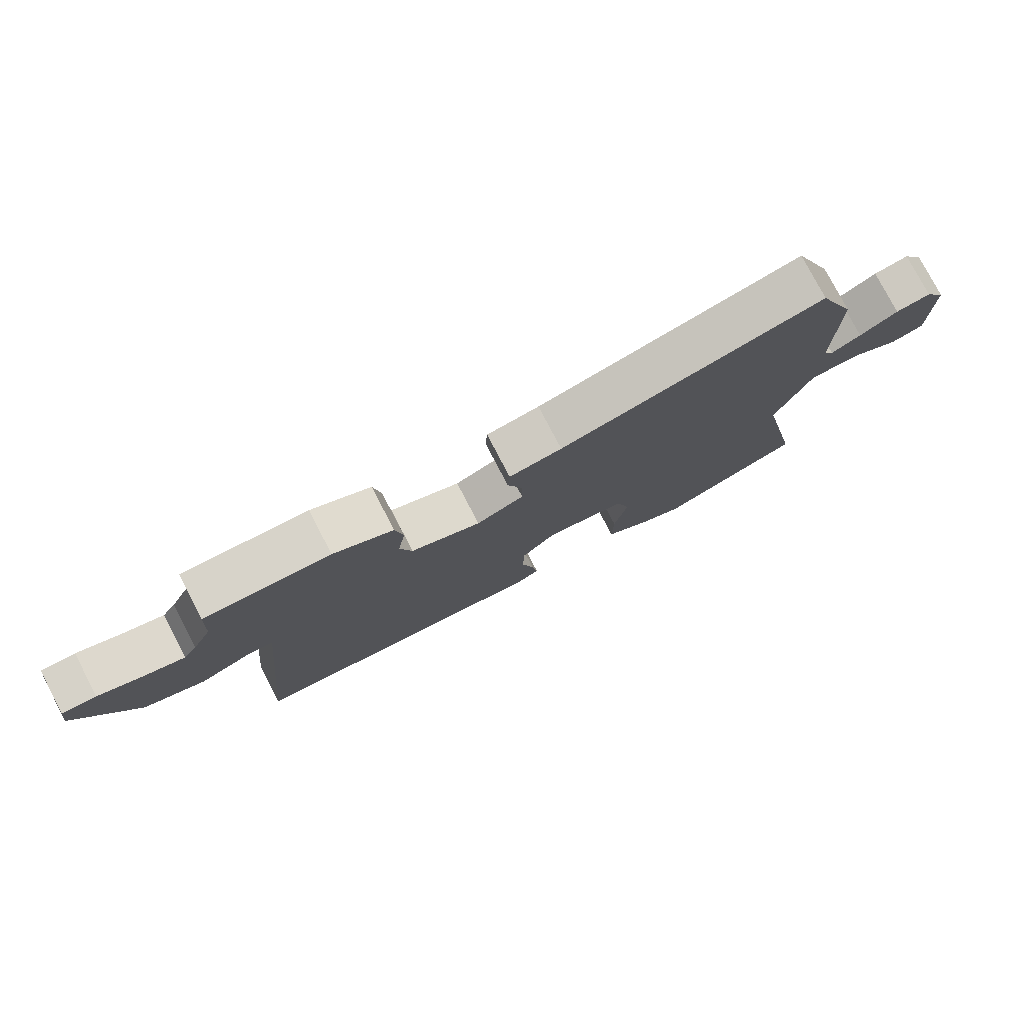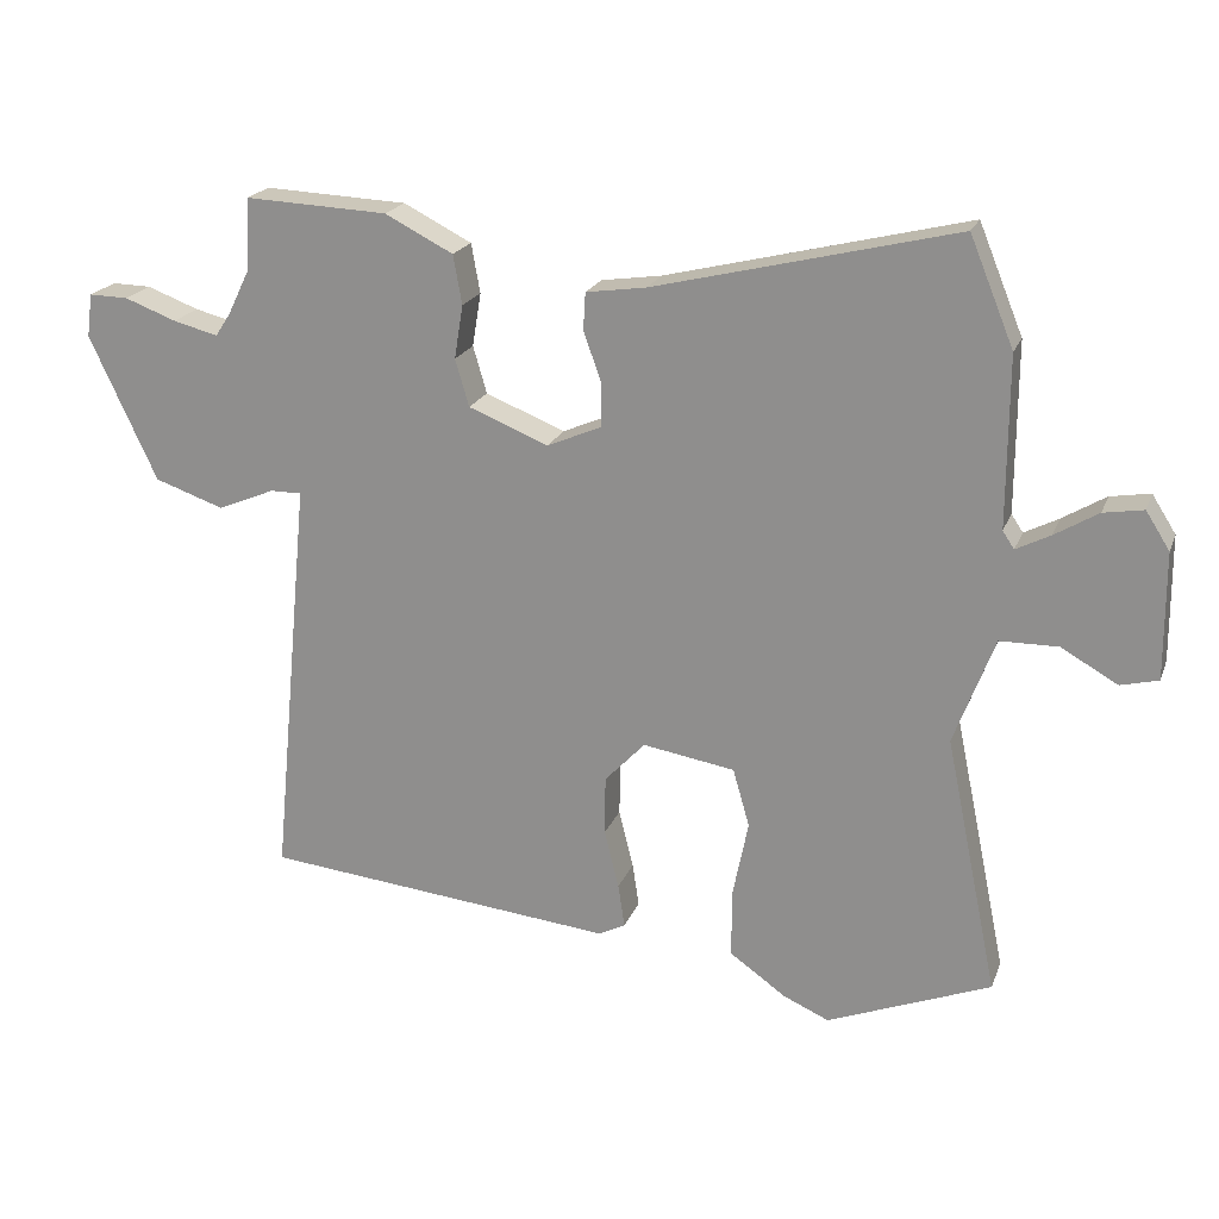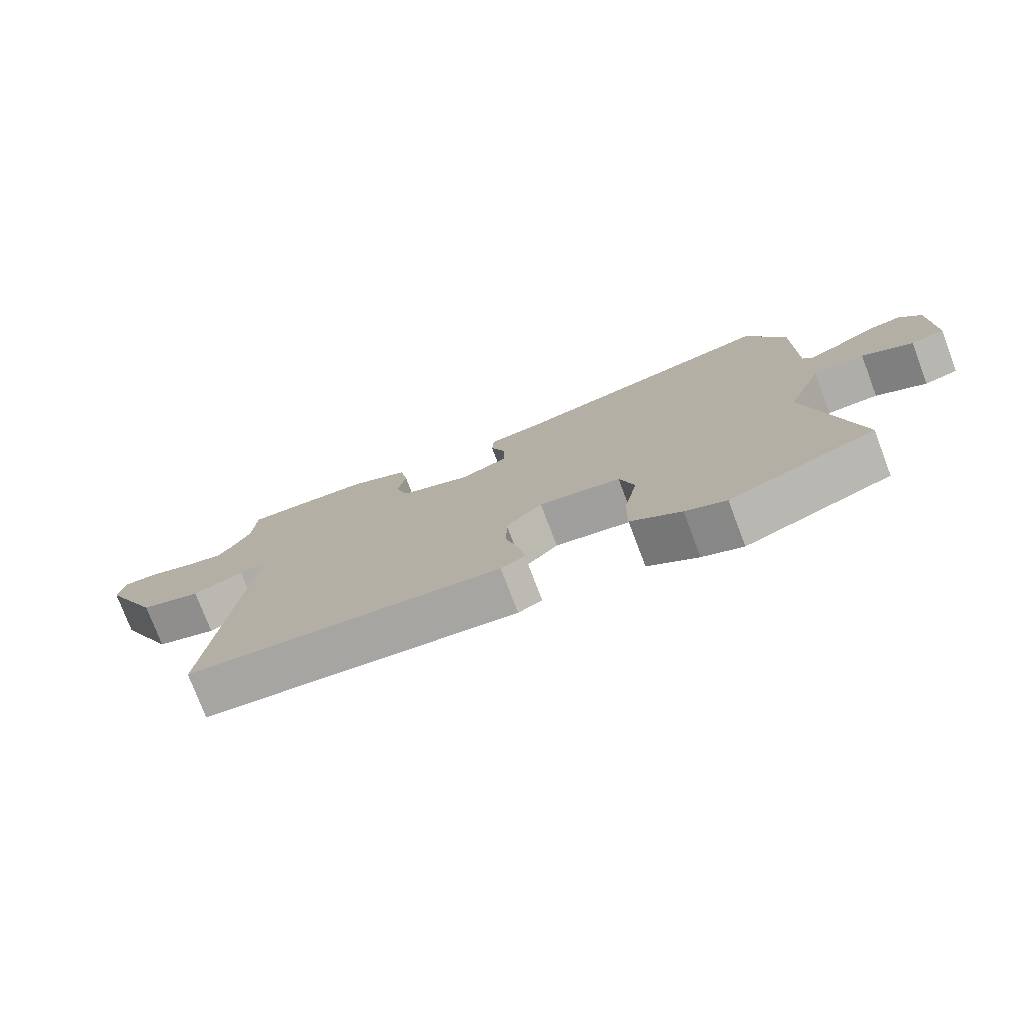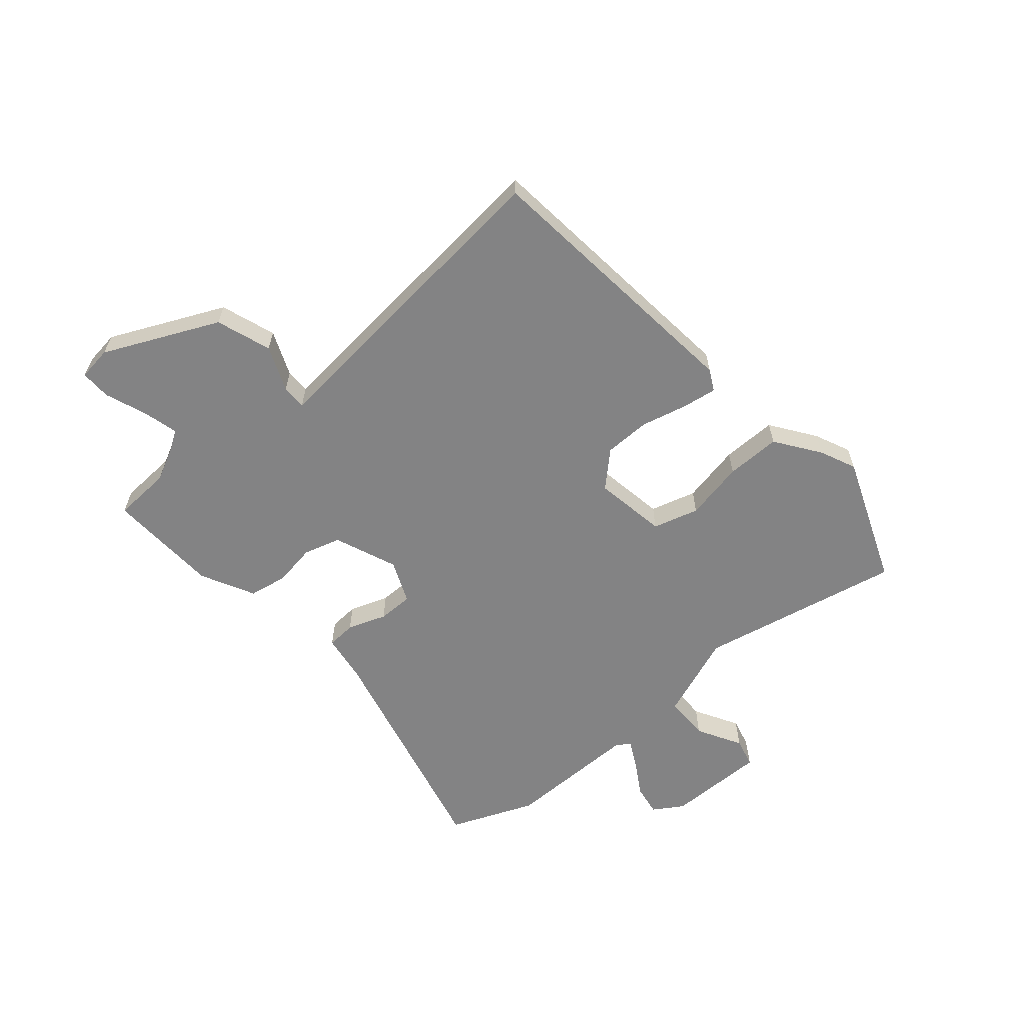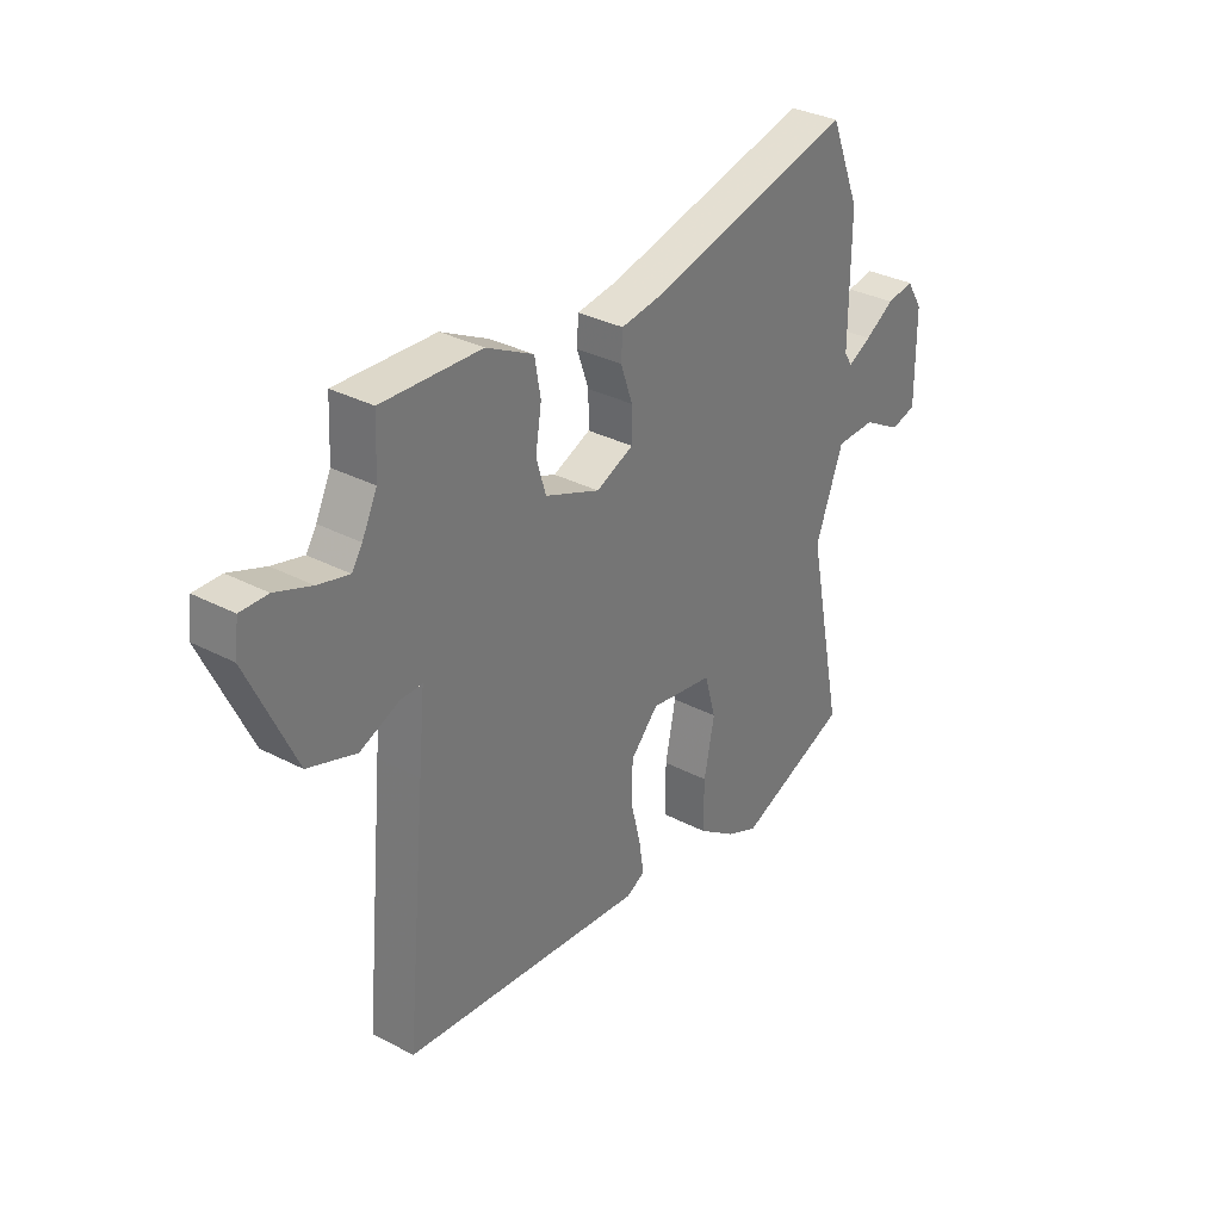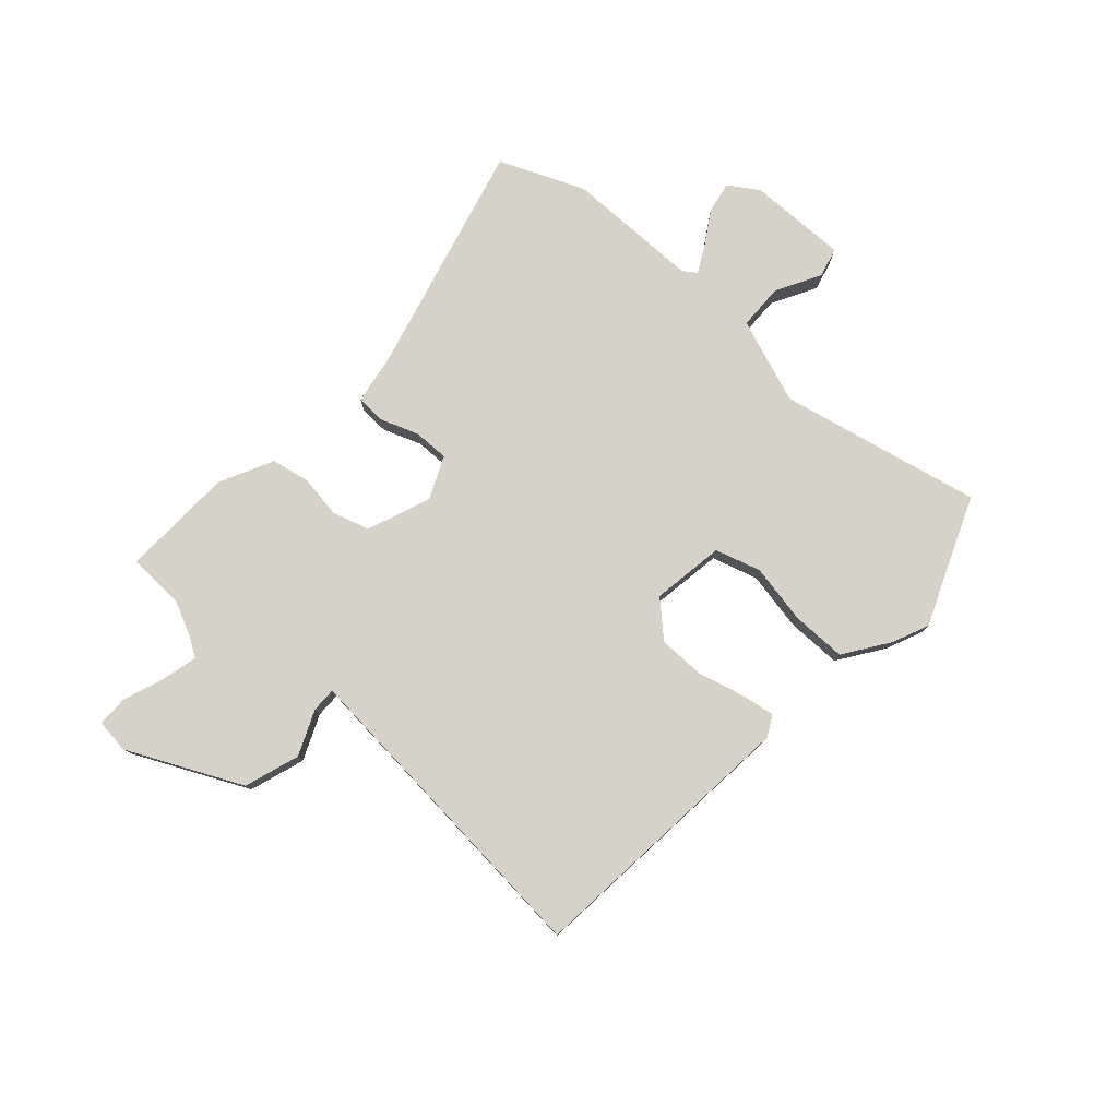
<metadata>
{"format":"obj","ext":"obj","renderer":"f3d","projection":"perspective","resolution":1024,"background":"white","views":[{"elev":78.4,"azim":152.4,"up":"+Z"},{"elev":20.4,"azim":-162.7,"up":"+Z"},{"elev":-76.7,"azim":-159.2,"up":"+Z"},{"elev":-61.2,"azim":130.6,"up":"+Y"},{"elev":32.8,"azim":126.0,"up":"+Z"},{"elev":78.5,"azim":131.4,"up":"+Y"}]}
</metadata>
<code>
v -0.329 0.07 -0.567
v -0.555 0.07 -0.478
v -0.482 0.07 -0.123
v -0.538 0.07 0.025
v -0.618 0.07 0.026
v -0.696 0.07 -0.018
v -0.748 0.07 -0.005
v -0.747 0.07 0.169
v -0.714 0.07 0.221
v -0.659 0.07 0.212
v -0.599 0.07 0.176
v -0.552 0.07 0.152
v -0.536 0.07 0.176
v -0.537 0.07 0.411
v -0.476 0.07 0.56
v -0.06 0.07 0.459
v 0.023 0.07 0.447
v 0.026 0.07 0.396
v 0.002 0.07 0.328
v 0.002 0.07 0.266
v 0.077 0.07 0.234
v 0.187 0.07 0.278
v 0.206 0.07 0.343
v 0.194 0.07 0.417
v 0.206 0.07 0.485
v 0.3 0.07 0.533
v 0.498 0.07 0.542
v 0.503 0.07 0.441
v 0.533 0.07 0.38
v 0.554 0.07 0.348
v 0.616 0.07 0.364
v 0.688 0.07 0.391
v 0.742 0.07 0.392
v 0.75 0.07 0.332
v 0.657 0.07 0.132
v 0.561 0.07 0.099
v 0.482 0.07 0.132
v 0.439 0.07 0.132
v 0.452 0.07 -0.003
v 0.493 0.07 -0.433
v 0.005 0.07 -0.483
v -0.032 0.07 -0.464
v -0.023 0.07 -0.404
v -0.003 0.07 -0.323
v -0.004 0.07 -0.242
v -0.06 0.07 -0.183
v -0.187 0.07 -0.204
v -0.21 0.07 -0.284
v -0.189 0.07 -0.388
v -0.188 0.07 -0.484
v -0.266 0.07 -0.539
v -0.329 0 -0.567
v -0.555 0 -0.478
v -0.482 0 -0.123
v -0.538 0 0.025
v -0.618 0 0.026
v -0.696 0 -0.018
v -0.748 0 -0.005
v -0.747 0 0.169
v -0.714 0 0.221
v -0.659 0 0.212
v -0.599 0 0.176
v -0.552 0 0.152
v -0.536 0 0.176
v -0.537 0 0.411
v -0.476 0 0.56
v -0.06 0 0.459
v 0.023 0 0.447
v 0.026 0 0.396
v 0.002 0 0.328
v 0.002 0 0.266
v 0.077 0 0.234
v 0.187 0 0.278
v 0.206 0 0.343
v 0.194 0 0.417
v 0.206 0 0.485
v 0.3 0 0.533
v 0.498 0 0.542
v 0.503 0 0.441
v 0.533 0 0.38
v 0.554 0 0.348
v 0.616 0 0.364
v 0.688 0 0.391
v 0.742 0 0.392
v 0.75 0 0.332
v 0.657 0 0.132
v 0.561 0 0.099
v 0.482 0 0.132
v 0.439 0 0.132
v 0.452 0 -0.003
v 0.493 0 -0.433
v 0.005 0 -0.483
v -0.032 0 -0.464
v -0.023 0 -0.404
v -0.003 0 -0.323
v -0.004 0 -0.242
v -0.06 0 -0.183
v -0.187 0 -0.204
v -0.21 0 -0.284
v -0.189 0 -0.388
v -0.188 0 -0.484
v -0.266 0 -0.539
f 48 49 50 51
f 48 51 1 2
f 47 48 2 3
f 46 47 3 4
f 41 42 43 44
f 41 44 45
f 38 39 40 41
f 38 41 45
f 34 35 36 37
f 34 37 38
f 31 32 33 34
f 30 31 34 38
f 29 30 38 45
f 25 26 27 28
f 23 24 25 28
f 22 23 28 29
f 21 22 29 45
f 16 17 18 19
f 16 19 20
f 13 14 15 16
f 12 13 16 20
f 8 9 10 11
f 8 11 12
f 5 6 7 8
f 4 5 8 12
f 46 4 12 20
f 20 21 45 46
f 102 101 100 99
f 53 52 102 99
f 54 53 99 98
f 55 54 98 97
f 95 94 93 92
f 96 95 92
f 92 91 90 89
f 96 92 89
f 88 87 86 85
f 89 88 85
f 85 84 83 82
f 89 85 82 81
f 96 89 81 80
f 79 78 77 76
f 79 76 75 74
f 80 79 74 73
f 96 80 73 72
f 70 69 68 67
f 71 70 67
f 67 66 65 64
f 71 67 64 63
f 62 61 60 59
f 63 62 59
f 59 58 57 56
f 63 59 56 55
f 71 63 55 97
f 97 96 72 71
f 1 52 53 2
f 2 53 54 3
f 3 54 55 4
f 4 55 56 5
f 5 56 57 6
f 6 57 58 7
f 7 58 59 8
f 8 59 60 9
f 9 60 61 10
f 10 61 62 11
f 11 62 63 12
f 12 63 64 13
f 13 64 65 14
f 14 65 66 15
f 15 66 67 16
f 16 67 68 17
f 17 68 69 18
f 18 69 70 19
f 19 70 71 20
f 20 71 72 21
f 21 72 73 22
f 22 73 74 23
f 23 74 75 24
f 24 75 76 25
f 25 76 77 26
f 26 77 78 27
f 27 78 79 28
f 28 79 80 29
f 29 80 81 30
f 30 81 82 31
f 31 82 83 32
f 32 83 84 33
f 33 84 85 34
f 34 85 86 35
f 35 86 87 36
f 36 87 88 37
f 37 88 89 38
f 38 89 90 39
f 39 90 91 40
f 40 91 92 41
f 41 92 93 42
f 42 93 94 43
f 43 94 95 44
f 44 95 96 45
f 45 96 97 46
f 46 97 98 47
f 47 98 99 48
f 48 99 100 49
f 49 100 101 50
f 50 101 102 51
f 51 102 52 1

</code>
